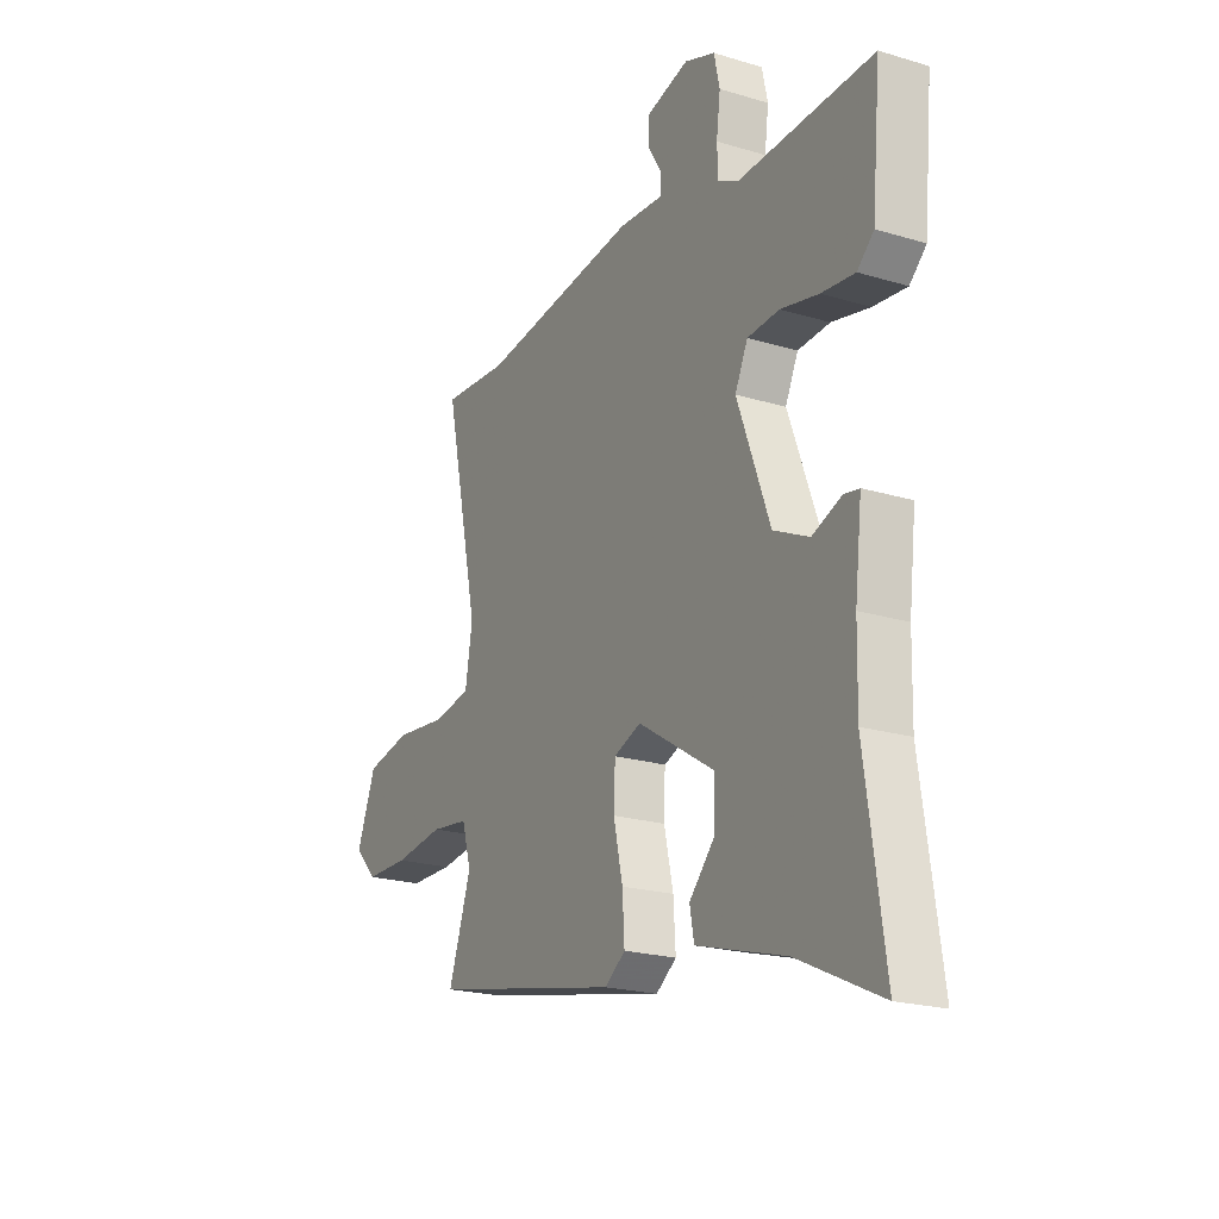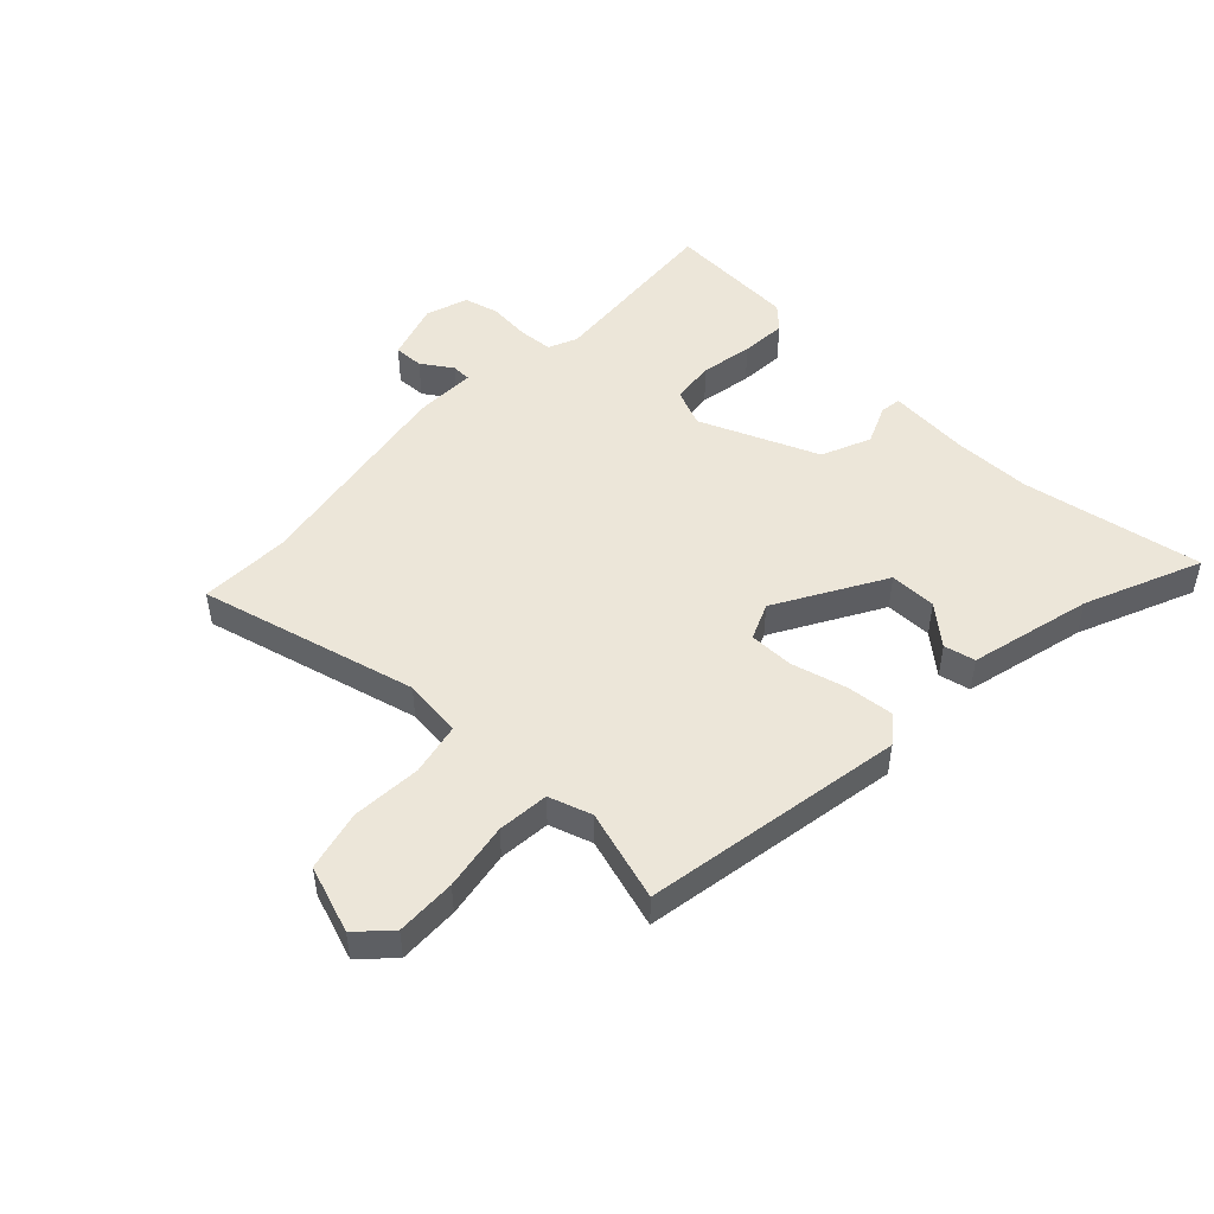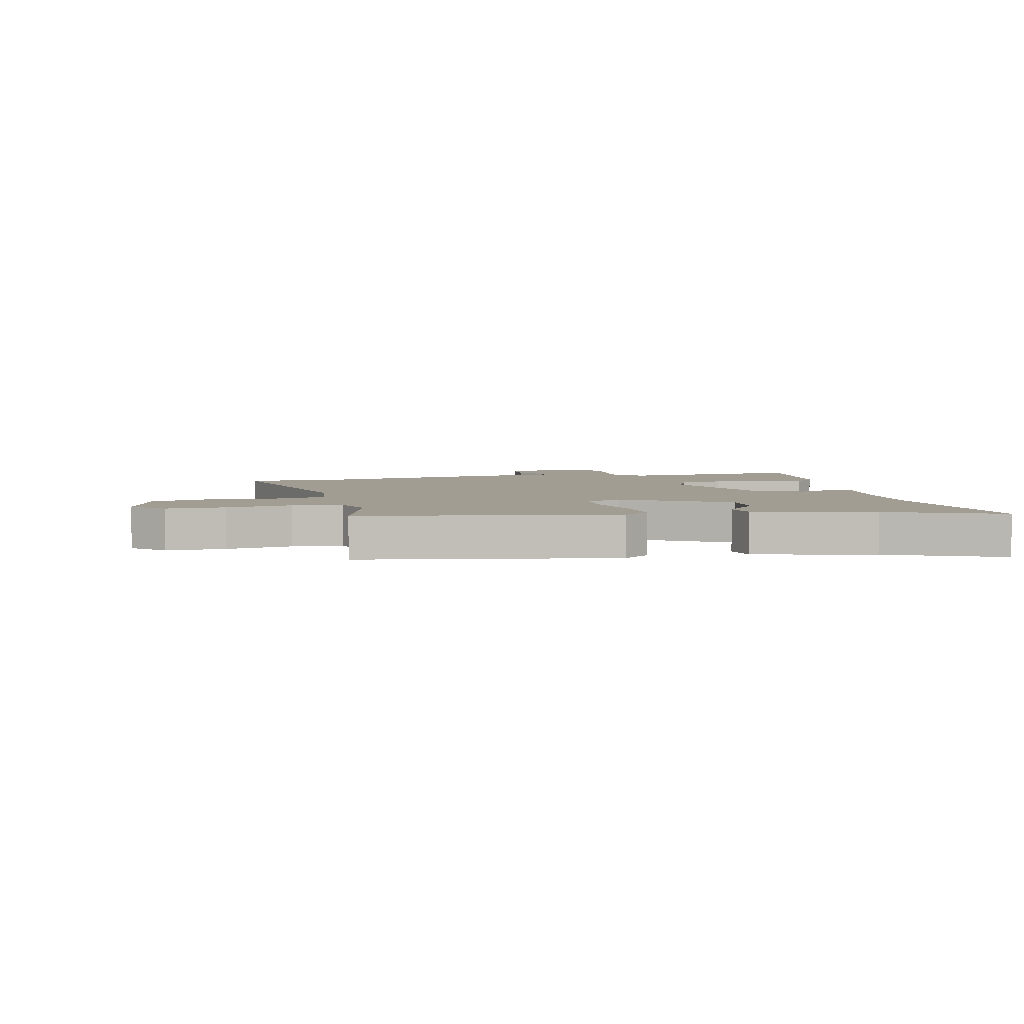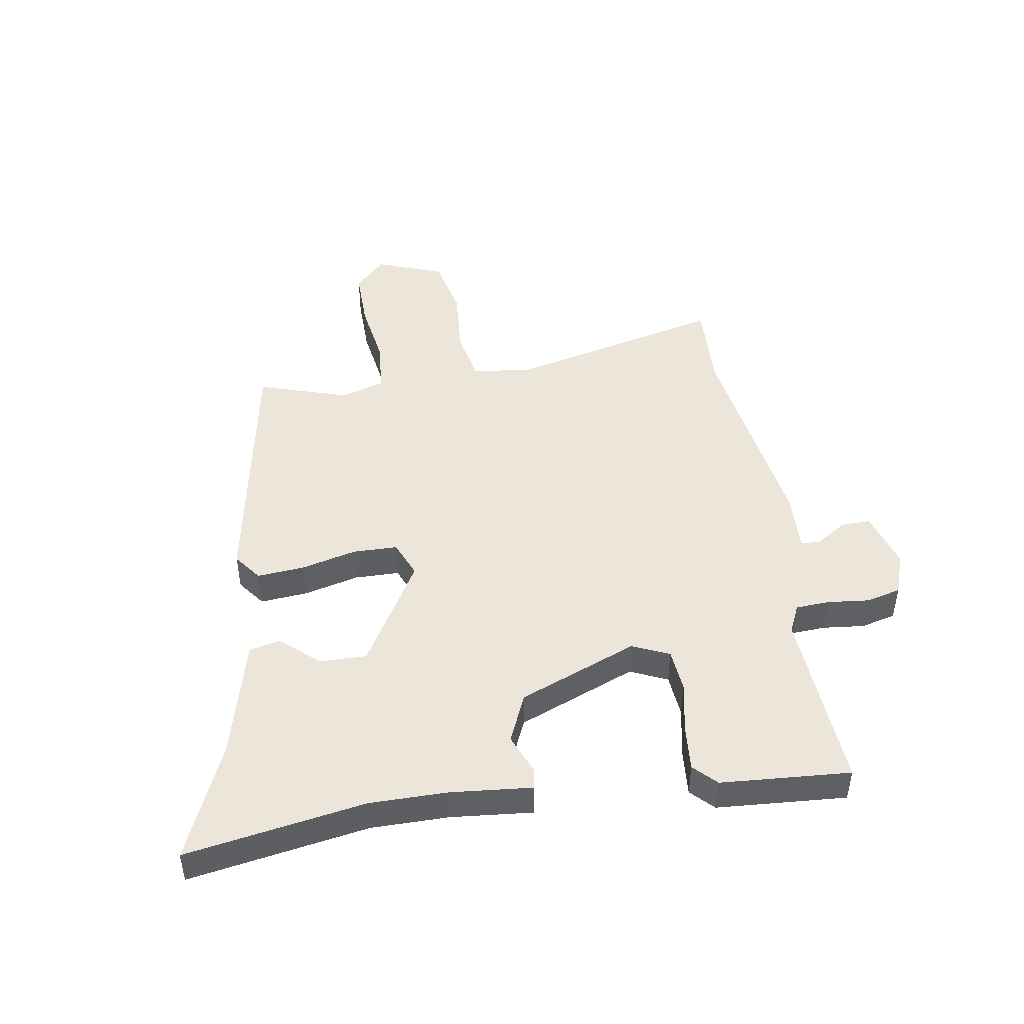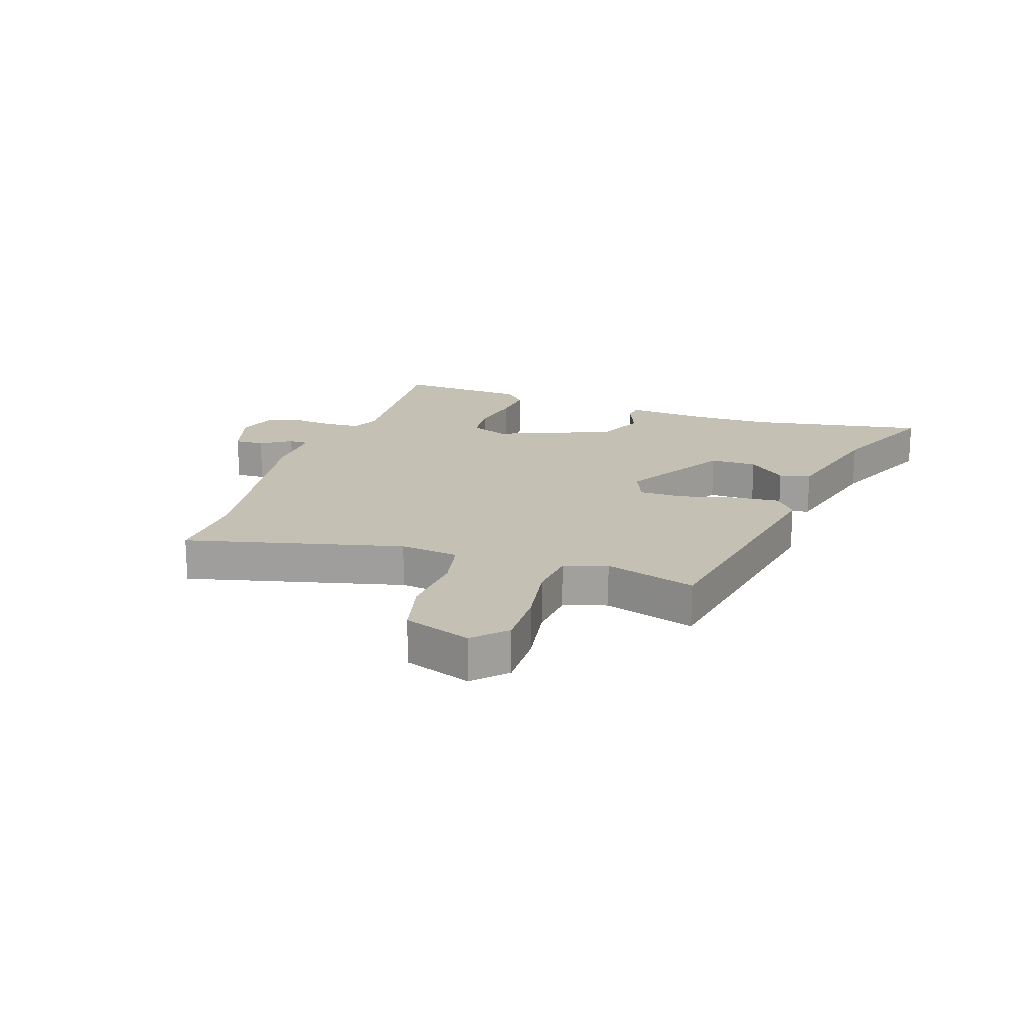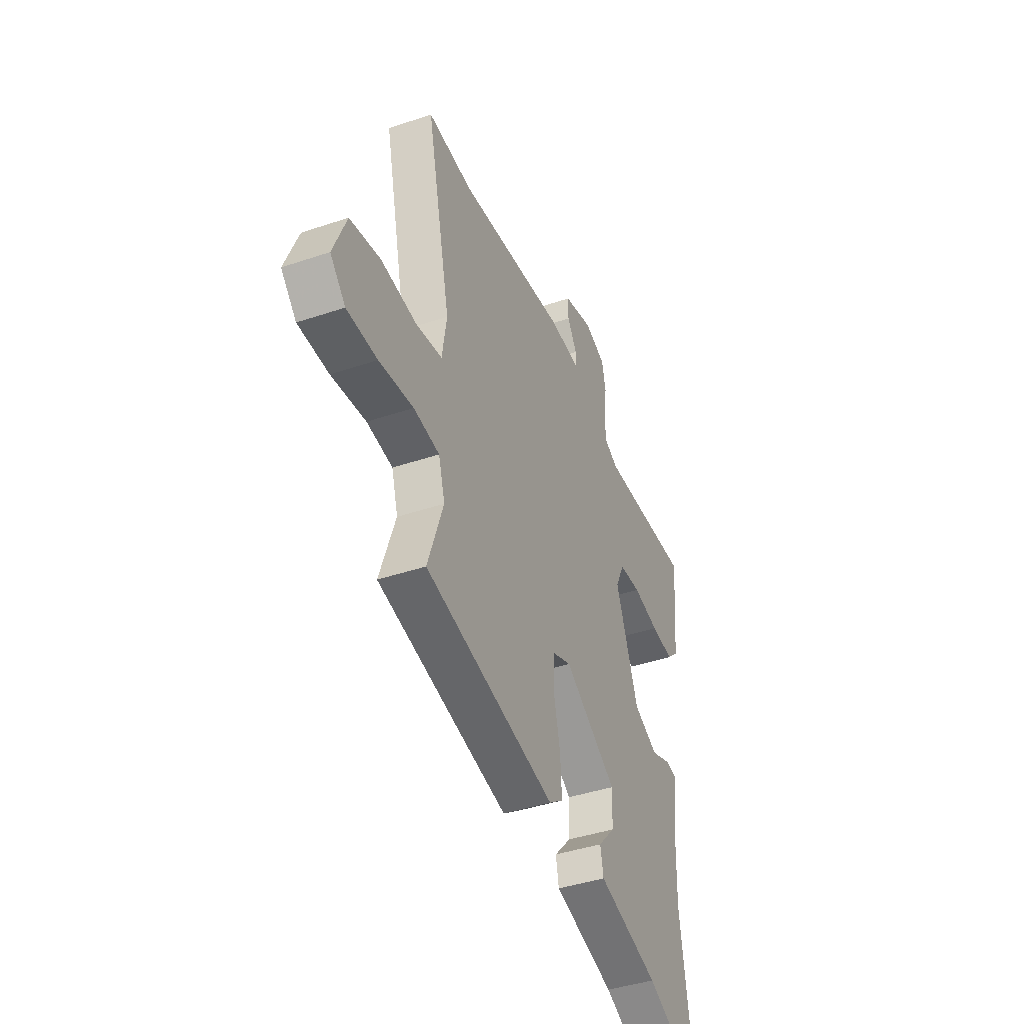
<metadata>
{"format":"obj","ext":"obj","renderer":"f3d","projection":"perspective","resolution":1024,"background":"white","views":[{"elev":-21.1,"azim":-118.4,"up":"+Z"},{"elev":49.2,"azim":131.6,"up":"+Y"},{"elev":4.7,"azim":165.2,"up":"+Y"},{"elev":47.0,"azim":-100.5,"up":"+Y"},{"elev":18.2,"azim":106.9,"up":"+Y"},{"elev":-41.6,"azim":112.2,"up":"+Z"}]}
</metadata>
<code>
v 0.525 0.07 -0.374
v 0.09 0.07 -0.464
v 0.043 0.07 -0.43
v 0.048 0.07 -0.35
v 0.069 0.07 -0.256
v 0.066 0.07 -0.181
v 0.004 0.07 -0.157
v -0.172 0.07 -0.267
v -0.169 0.07 -0.346
v -0.112 0.07 -0.408
v -0.122 0.07 -0.461
v -0.325 0.07 -0.519
v -0.516 0.07 -0.608
v -0.472 0.07 -0.304
v -0.475 0.07 -0.174
v -0.491 0.07 -0.037
v -0.456 0.07 -0.031
v -0.389 0.07 -0.057
v -0.308 0.07 -0.019
v -0.233 0.07 0.182
v -0.262 0.07 0.244
v -0.335 0.07 0.249
v -0.422 0.07 0.23
v -0.498 0.07 0.222
v -0.536 0.07 0.258
v -0.556 0.07 0.476
v -0.248 0.07 0.462
v -0.201 0.07 0.485
v -0.199 0.07 0.542
v -0.208 0.07 0.612
v -0.195 0.07 0.671
v -0.125 0.07 0.697
v -0.027 0.07 0.67
v -0.027 0.07 0.62
v -0.059 0.07 0.568
v -0.057 0.07 0.535
v 0.046 0.07 0.541
v 0.407 0.07 0.494
v 0.558 0.07 0.504
v 0.479 0.07 0.136
v 0.495 0.07 0.037
v 0.583 0.07 0.022
v 0.7 0.07 0.034
v 0.802 0.07 0.013
v 0.846 0.07 -0.099
v 0.795 0.07 -0.152
v 0.694 0.07 -0.153
v 0.58 0.07 -0.138
v 0.494 0.07 -0.149
v 0.473 0.07 -0.222
v 0.525 0 -0.374
v 0.09 0 -0.464
v 0.043 0 -0.43
v 0.048 0 -0.35
v 0.069 0 -0.256
v 0.066 0 -0.181
v 0.004 0 -0.157
v -0.172 0 -0.267
v -0.169 0 -0.346
v -0.112 0 -0.408
v -0.122 0 -0.461
v -0.325 0 -0.519
v -0.516 0 -0.608
v -0.472 0 -0.304
v -0.475 0 -0.174
v -0.491 0 -0.037
v -0.456 0 -0.031
v -0.389 0 -0.057
v -0.308 0 -0.019
v -0.233 0 0.182
v -0.262 0 0.244
v -0.335 0 0.249
v -0.422 0 0.23
v -0.498 0 0.222
v -0.536 0 0.258
v -0.556 0 0.476
v -0.248 0 0.462
v -0.201 0 0.485
v -0.199 0 0.542
v -0.208 0 0.612
v -0.195 0 0.671
v -0.125 0 0.697
v -0.027 0 0.67
v -0.027 0 0.62
v -0.059 0 0.568
v -0.057 0 0.535
v 0.046 0 0.541
v 0.407 0 0.494
v 0.558 0 0.504
v 0.479 0 0.136
v 0.495 0 0.037
v 0.583 0 0.022
v 0.7 0 0.034
v 0.802 0 0.013
v 0.846 0 -0.099
v 0.795 0 -0.152
v 0.694 0 -0.153
v 0.58 0 -0.138
v 0.494 0 -0.149
v 0.473 0 -0.222
f 45 46 47 48
f 45 48 49
f 42 43 44 45
f 41 42 45 49
f 40 41 49 50
f 38 39 40
f 36 37 38 40
f 32 33 34 35
f 32 35 36
f 29 30 31 32
f 28 29 32 36
f 27 28 36 40
f 22 23 24 25
f 22 25 26 27
f 15 16 17 18
f 14 15 18 19
f 12 13 14 19
f 9 10 11 12
f 8 9 12 19
f 7 8 19 20
f 2 3 4 5
f 50 1 2 5
f 50 5 6
f 21 22 27
f 21 27 40 50
f 20 21 50
f 6 7 20 50
f 98 97 96 95
f 99 98 95
f 95 94 93 92
f 99 95 92 91
f 100 99 91 90
f 90 89 88
f 90 88 87 86
f 85 84 83 82
f 86 85 82
f 82 81 80 79
f 86 82 79 78
f 90 86 78 77
f 75 74 73 72
f 77 76 75 72
f 68 67 66 65
f 69 68 65 64
f 69 64 63 62
f 62 61 60 59
f 69 62 59 58
f 70 69 58 57
f 55 54 53 52
f 55 52 51 100
f 56 55 100
f 77 72 71
f 100 90 77 71
f 100 71 70
f 100 70 57 56
f 1 51 52 2
f 2 52 53 3
f 3 53 54 4
f 4 54 55 5
f 5 55 56 6
f 6 56 57 7
f 7 57 58 8
f 8 58 59 9
f 9 59 60 10
f 10 60 61 11
f 11 61 62 12
f 12 62 63 13
f 13 63 64 14
f 14 64 65 15
f 15 65 66 16
f 16 66 67 17
f 17 67 68 18
f 18 68 69 19
f 19 69 70 20
f 20 70 71 21
f 21 71 72 22
f 22 72 73 23
f 23 73 74 24
f 24 74 75 25
f 25 75 76 26
f 26 76 77 27
f 27 77 78 28
f 28 78 79 29
f 29 79 80 30
f 30 80 81 31
f 31 81 82 32
f 32 82 83 33
f 33 83 84 34
f 34 84 85 35
f 35 85 86 36
f 36 86 87 37
f 37 87 88 38
f 38 88 89 39
f 39 89 90 40
f 40 90 91 41
f 41 91 92 42
f 42 92 93 43
f 43 93 94 44
f 44 94 95 45
f 45 95 96 46
f 46 96 97 47
f 47 97 98 48
f 48 98 99 49
f 49 99 100 50
f 50 100 51 1

</code>
